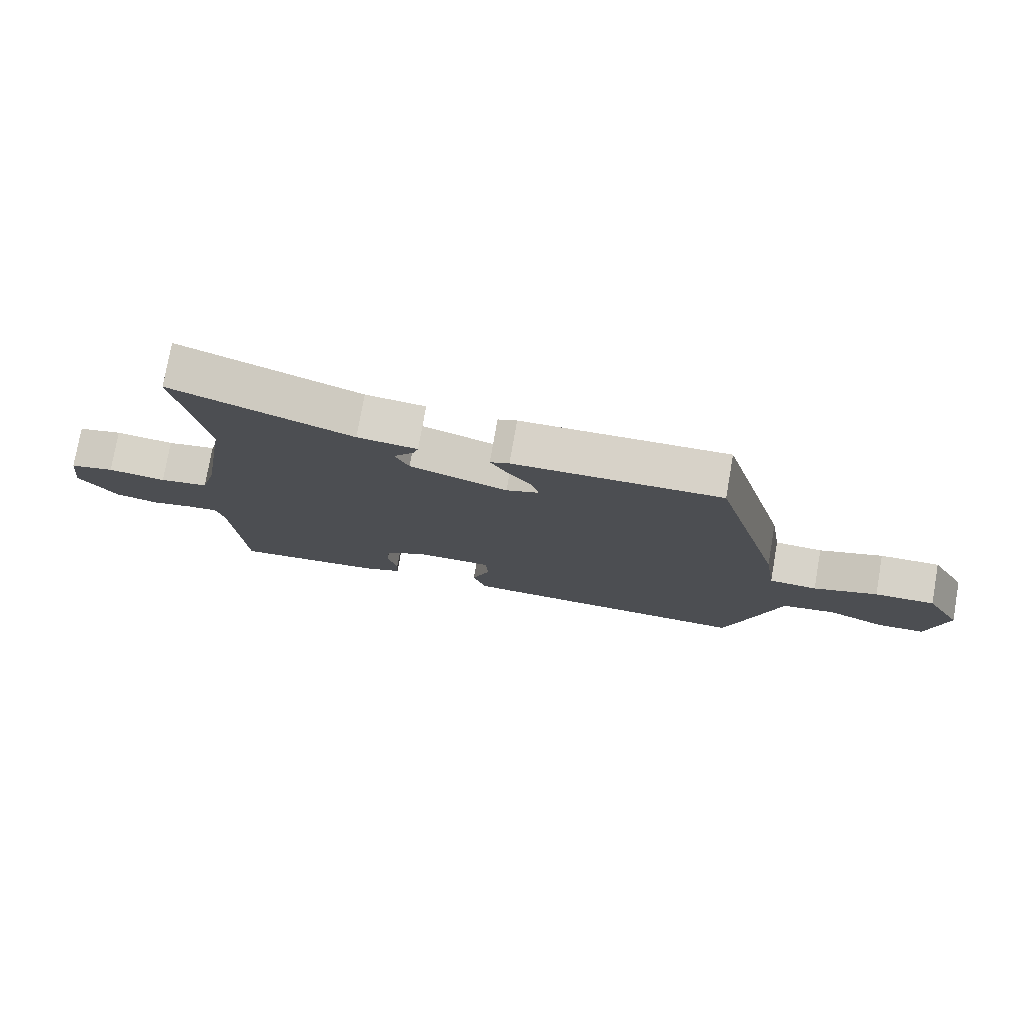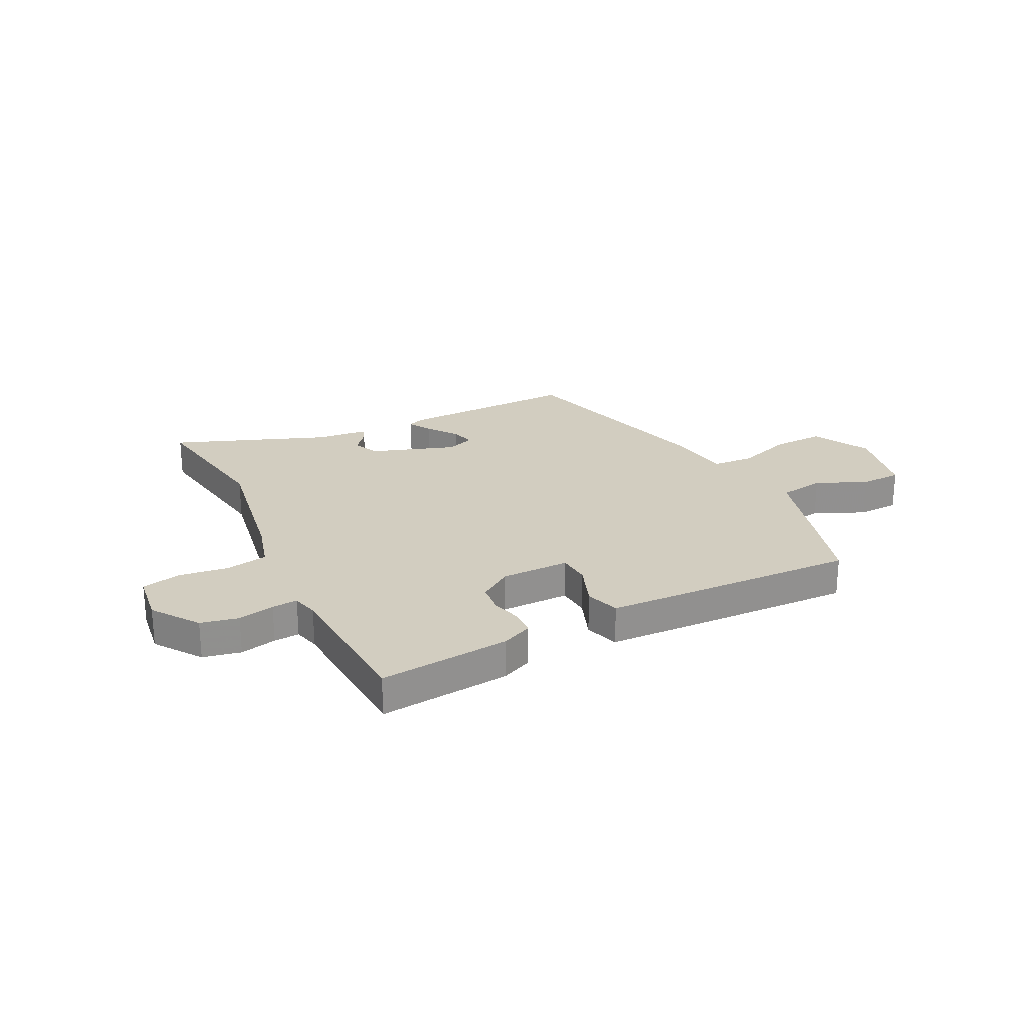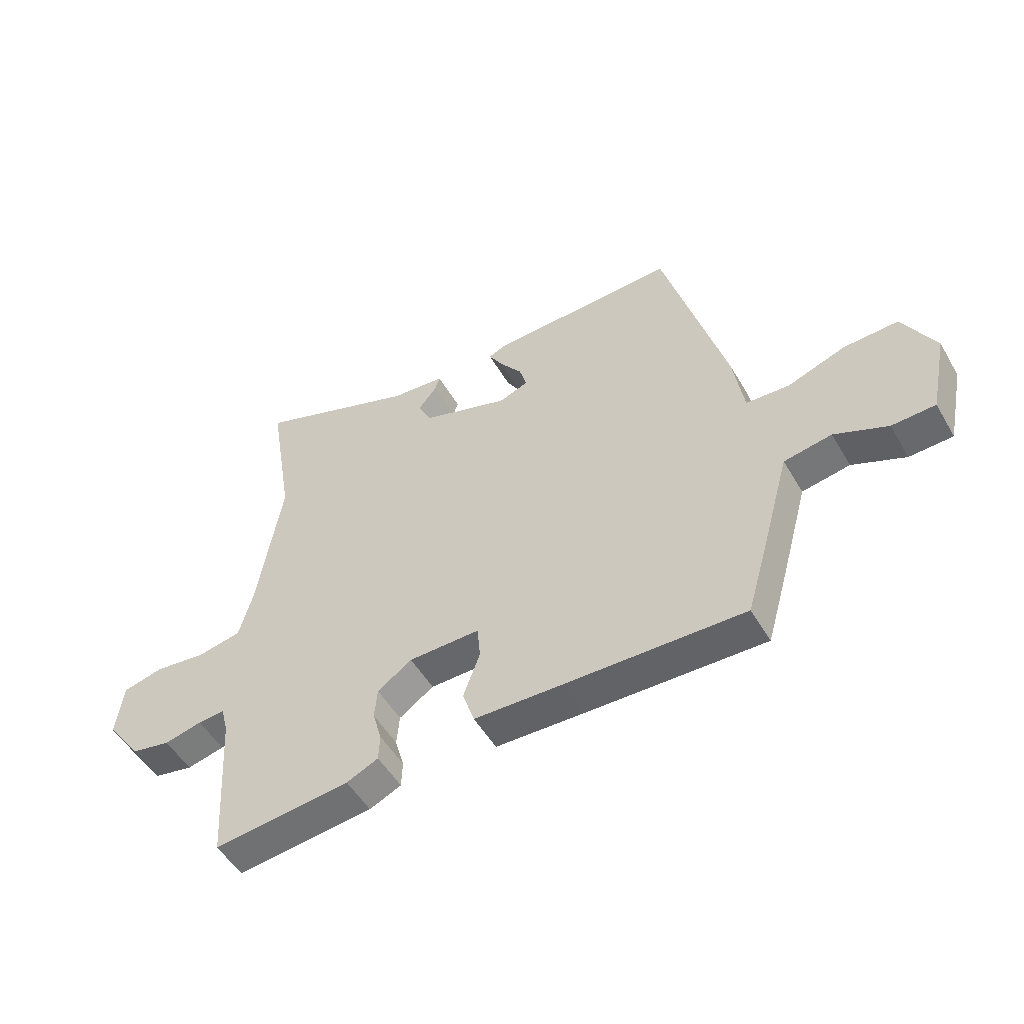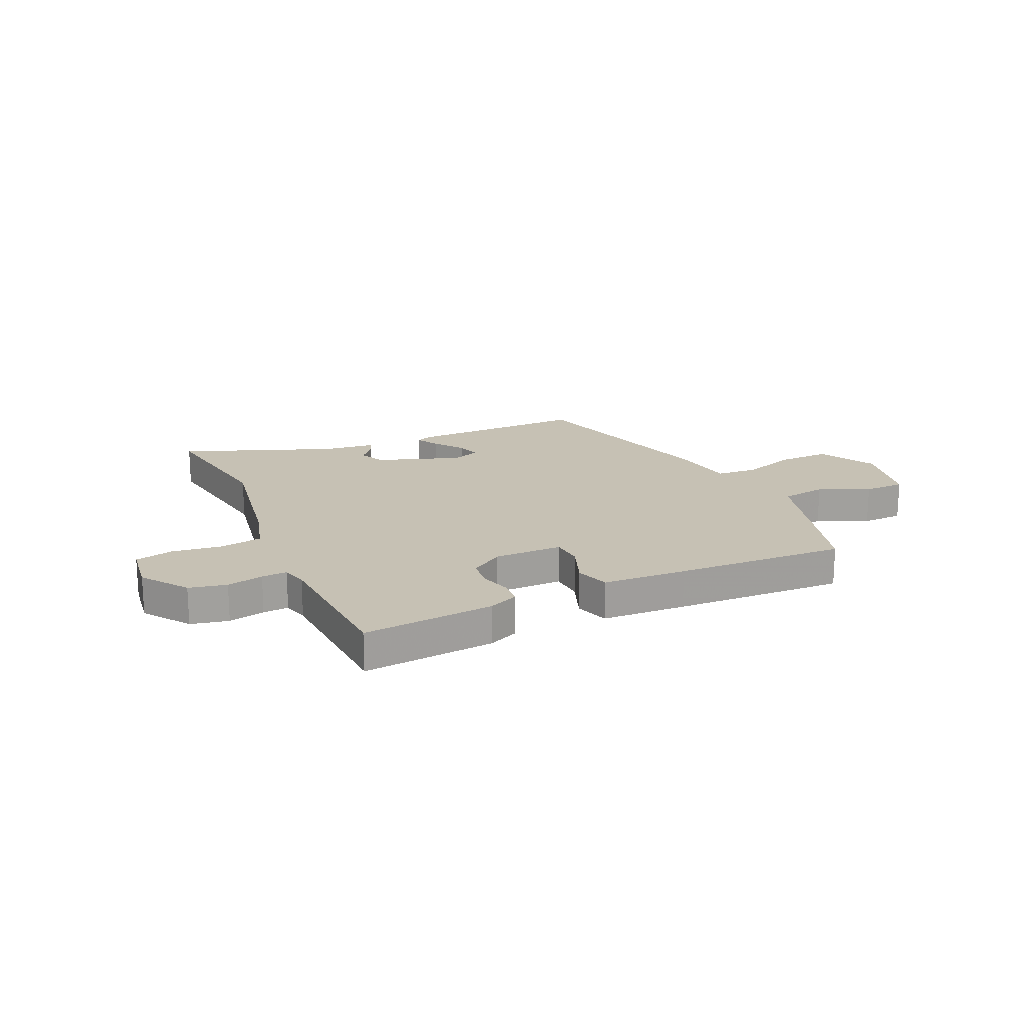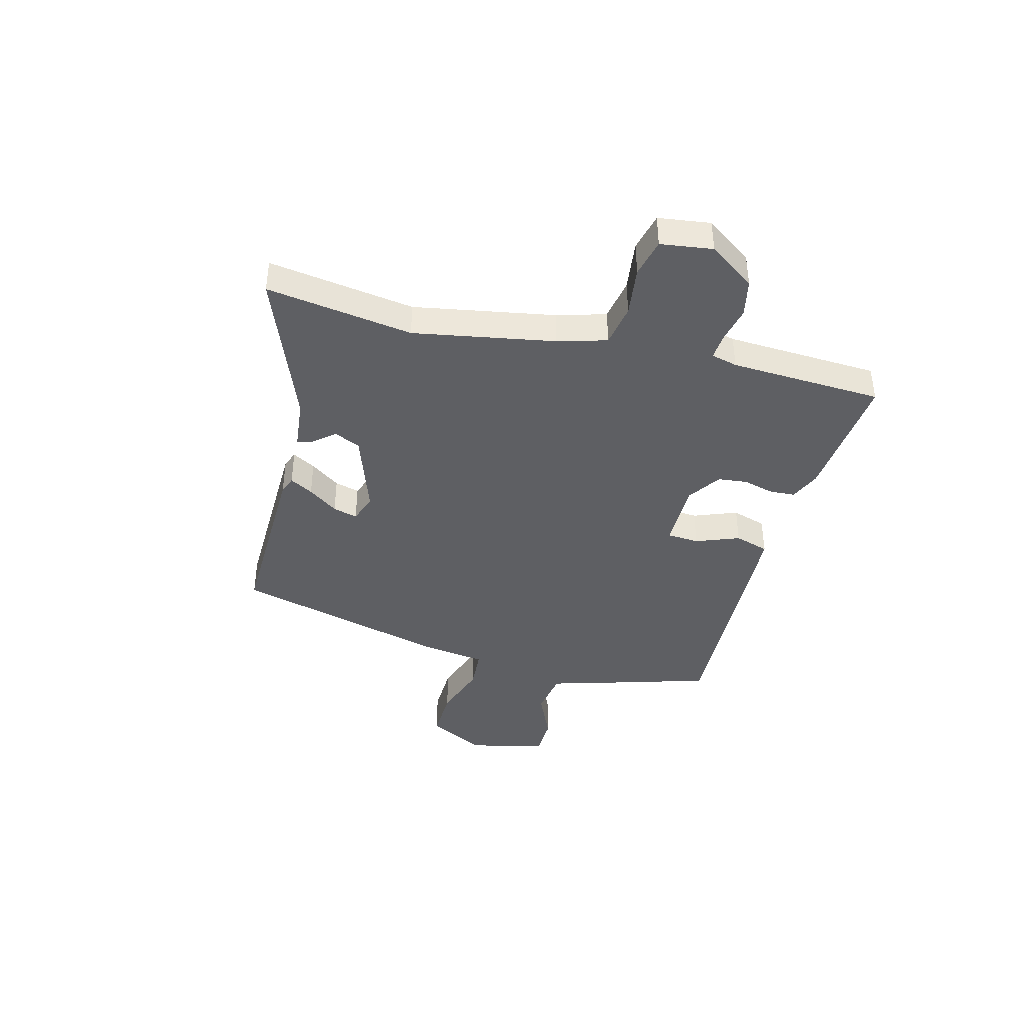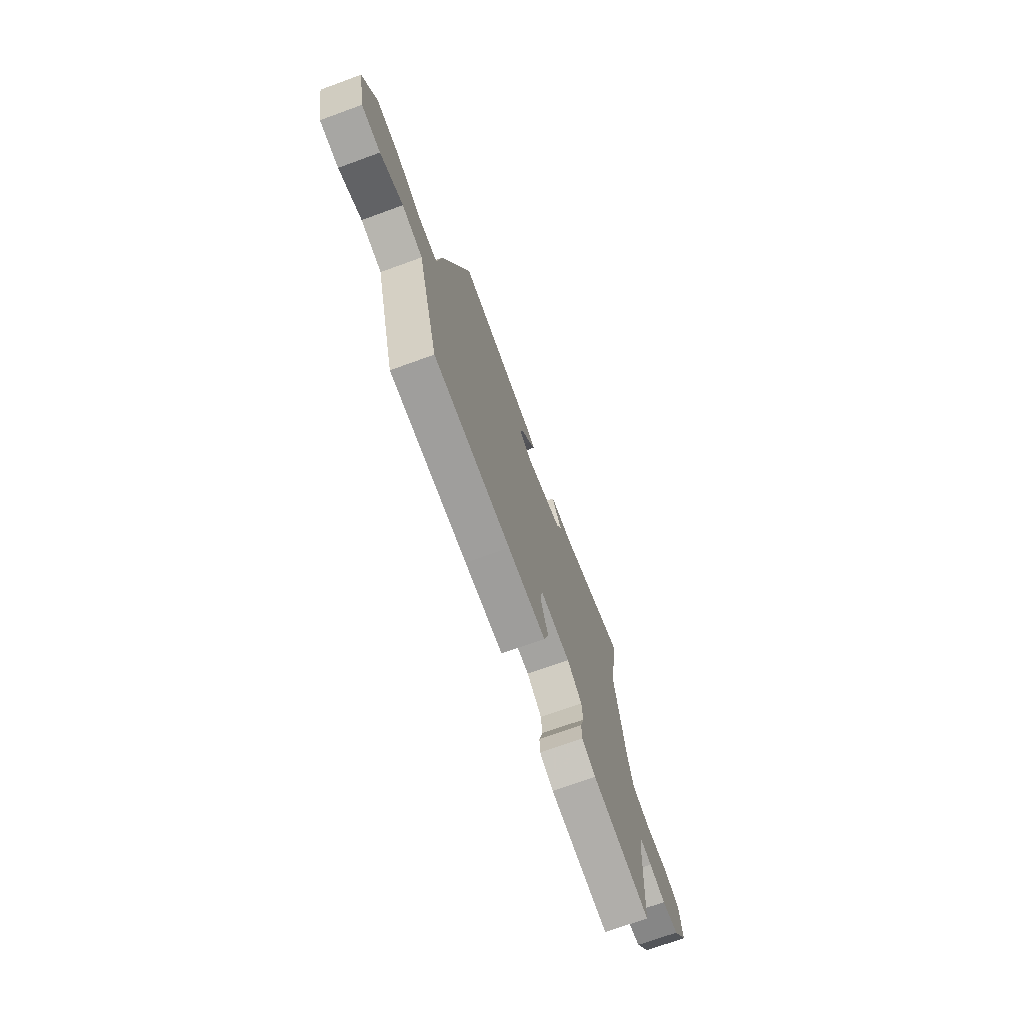
<metadata>
{"format":"obj","ext":"obj","renderer":"f3d","projection":"perspective","resolution":1024,"background":"white","views":[{"elev":76.7,"azim":-170.1,"up":"+Z"},{"elev":24.5,"azim":154.0,"up":"+Y"},{"elev":-51.6,"azim":-150.4,"up":"+Z"},{"elev":18.5,"azim":156.3,"up":"+Y"},{"elev":-40.8,"azim":76.3,"up":"+Y"},{"elev":-72.2,"azim":-70.1,"up":"+Z"}]}
</metadata>
<code>
v 0.519 0.07 0.615
v 0.474 0.07 0.341
v 0.517 0.07 0.076
v 0.542 0.07 -0.016
v 0.621 0.07 -0.031
v 0.715 0.07 -0.02
v 0.787 0.07 -0.038
v 0.799 0.07 -0.136
v 0.737 0.07 -0.222
v 0.666 0.07 -0.236
v 0.598 0.07 -0.22
v 0.55 0.07 -0.216
v 0.537 0.07 -0.265
v 0.519 0.07 -0.551
v 0.273 0.07 -0.524
v 0.216 0.07 -0.498
v 0.214 0.07 -0.45
v 0.23 0.07 -0.393
v 0.225 0.07 -0.337
v 0.163 0.07 -0.294
v 0.035 0.07 -0.292
v 0.03 0.07 -0.353
v 0.06 0.07 -0.435
v 0.039 0.07 -0.499
v -0.12 0.07 -0.504
v -0.441 0.07 -0.512
v -0.481 0.07 -0.373
v -0.529 0.07 -0.2
v -0.615 0.07 -0.185
v -0.71 0.07 -0.226
v -0.788 0.07 -0.223
v -0.819 0.07 -0.076
v -0.761 0.07 0.031
v -0.663 0.07 0.027
v -0.559 0.07 -0.01
v -0.481 0.07 -0.006
v -0.462 0.07 0.116
v -0.35 0.07 0.518
v -0.012 0.07 0.506
v 0.019 0.07 0.493
v -0.006 0.07 0.45
v -0.047 0.07 0.395
v -0.06 0.07 0.349
v -0.007 0.07 0.329
v 0.151 0.07 0.381
v 0.174 0.07 0.43
v 0.141 0.07 0.471
v 0.132 0.07 0.499
v 0.229 0.07 0.508
v 0.519 0 0.615
v 0.474 0 0.341
v 0.517 0 0.076
v 0.542 0 -0.016
v 0.621 0 -0.031
v 0.715 0 -0.02
v 0.787 0 -0.038
v 0.799 0 -0.136
v 0.737 0 -0.222
v 0.666 0 -0.236
v 0.598 0 -0.22
v 0.55 0 -0.216
v 0.537 0 -0.265
v 0.519 0 -0.551
v 0.273 0 -0.524
v 0.216 0 -0.498
v 0.214 0 -0.45
v 0.23 0 -0.393
v 0.225 0 -0.337
v 0.163 0 -0.294
v 0.035 0 -0.292
v 0.03 0 -0.353
v 0.06 0 -0.435
v 0.039 0 -0.499
v -0.12 0 -0.504
v -0.441 0 -0.512
v -0.481 0 -0.373
v -0.529 0 -0.2
v -0.615 0 -0.185
v -0.71 0 -0.226
v -0.788 0 -0.223
v -0.819 0 -0.076
v -0.761 0 0.031
v -0.663 0 0.027
v -0.559 0 -0.01
v -0.481 0 -0.006
v -0.462 0 0.116
v -0.35 0 0.518
v -0.012 0 0.506
v 0.019 0 0.493
v -0.006 0 0.45
v -0.047 0 0.395
v -0.06 0 0.349
v -0.007 0 0.329
v 0.151 0 0.381
v 0.174 0 0.43
v 0.141 0 0.471
v 0.132 0 0.499
v 0.229 0 0.508
f 46 47 48 49
f 45 46 49 1
f 39 40 41 42
f 37 38 39 42
f 36 37 42 43
f 32 33 34 35
f 32 35 36
f 29 30 31 32
f 28 29 32 36
f 22 23 24 25
f 21 22 25 26
f 15 16 17 18
f 13 14 15 18
f 12 13 18 19
f 8 9 10 11
f 8 11 12
f 5 6 7 8
f 4 5 8 12
f 3 4 12 19
f 45 1 2
f 44 45 2 3
f 21 26 27 28
f 20 21 28 36
f 44 3 19 20
f 20 36 43 44
f 98 97 96 95
f 50 98 95 94
f 91 90 89 88
f 91 88 87 86
f 92 91 86 85
f 84 83 82 81
f 85 84 81
f 81 80 79 78
f 85 81 78 77
f 74 73 72 71
f 75 74 71 70
f 67 66 65 64
f 67 64 63 62
f 68 67 62 61
f 60 59 58 57
f 61 60 57
f 57 56 55 54
f 61 57 54 53
f 68 61 53 52
f 51 50 94
f 52 51 94 93
f 77 76 75 70
f 85 77 70 69
f 69 68 52 93
f 93 92 85 69
f 1 50 51 2
f 2 51 52 3
f 3 52 53 4
f 4 53 54 5
f 5 54 55 6
f 6 55 56 7
f 7 56 57 8
f 8 57 58 9
f 9 58 59 10
f 10 59 60 11
f 11 60 61 12
f 12 61 62 13
f 13 62 63 14
f 14 63 64 15
f 15 64 65 16
f 16 65 66 17
f 17 66 67 18
f 18 67 68 19
f 19 68 69 20
f 20 69 70 21
f 21 70 71 22
f 22 71 72 23
f 23 72 73 24
f 24 73 74 25
f 25 74 75 26
f 26 75 76 27
f 27 76 77 28
f 28 77 78 29
f 29 78 79 30
f 30 79 80 31
f 31 80 81 32
f 32 81 82 33
f 33 82 83 34
f 34 83 84 35
f 35 84 85 36
f 36 85 86 37
f 37 86 87 38
f 38 87 88 39
f 39 88 89 40
f 40 89 90 41
f 41 90 91 42
f 42 91 92 43
f 43 92 93 44
f 44 93 94 45
f 45 94 95 46
f 46 95 96 47
f 47 96 97 48
f 48 97 98 49
f 49 98 50 1

</code>
